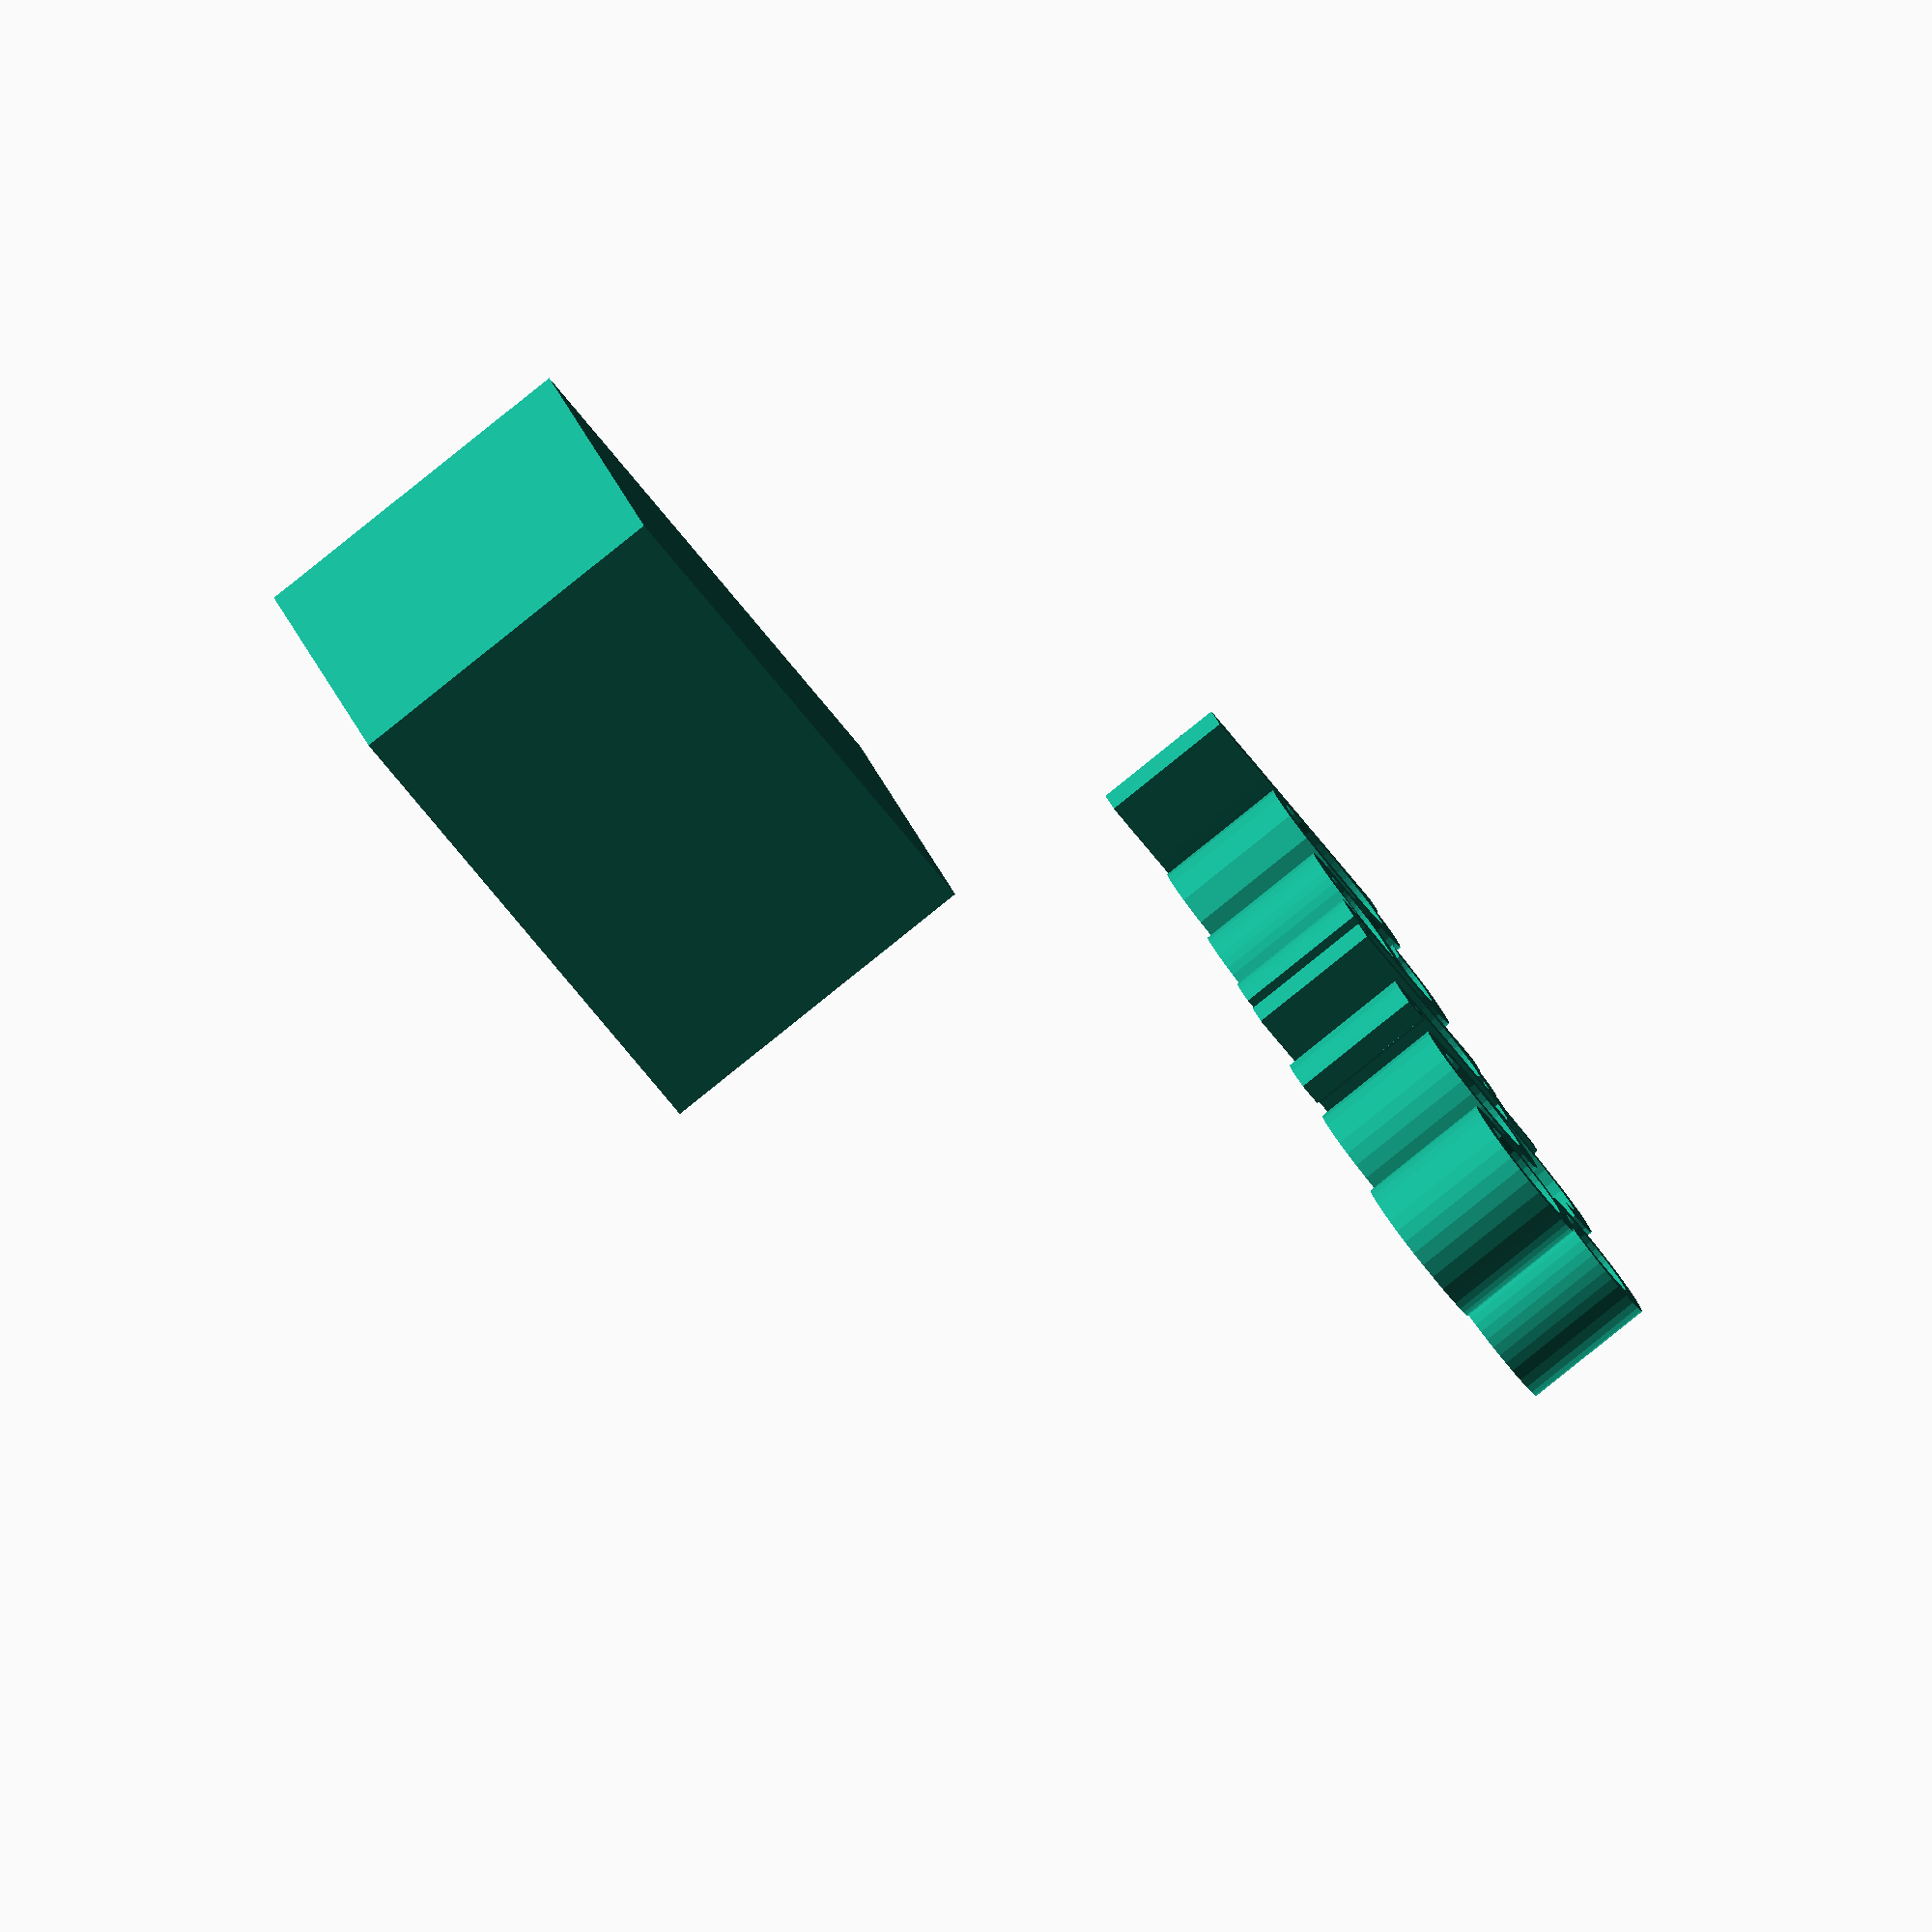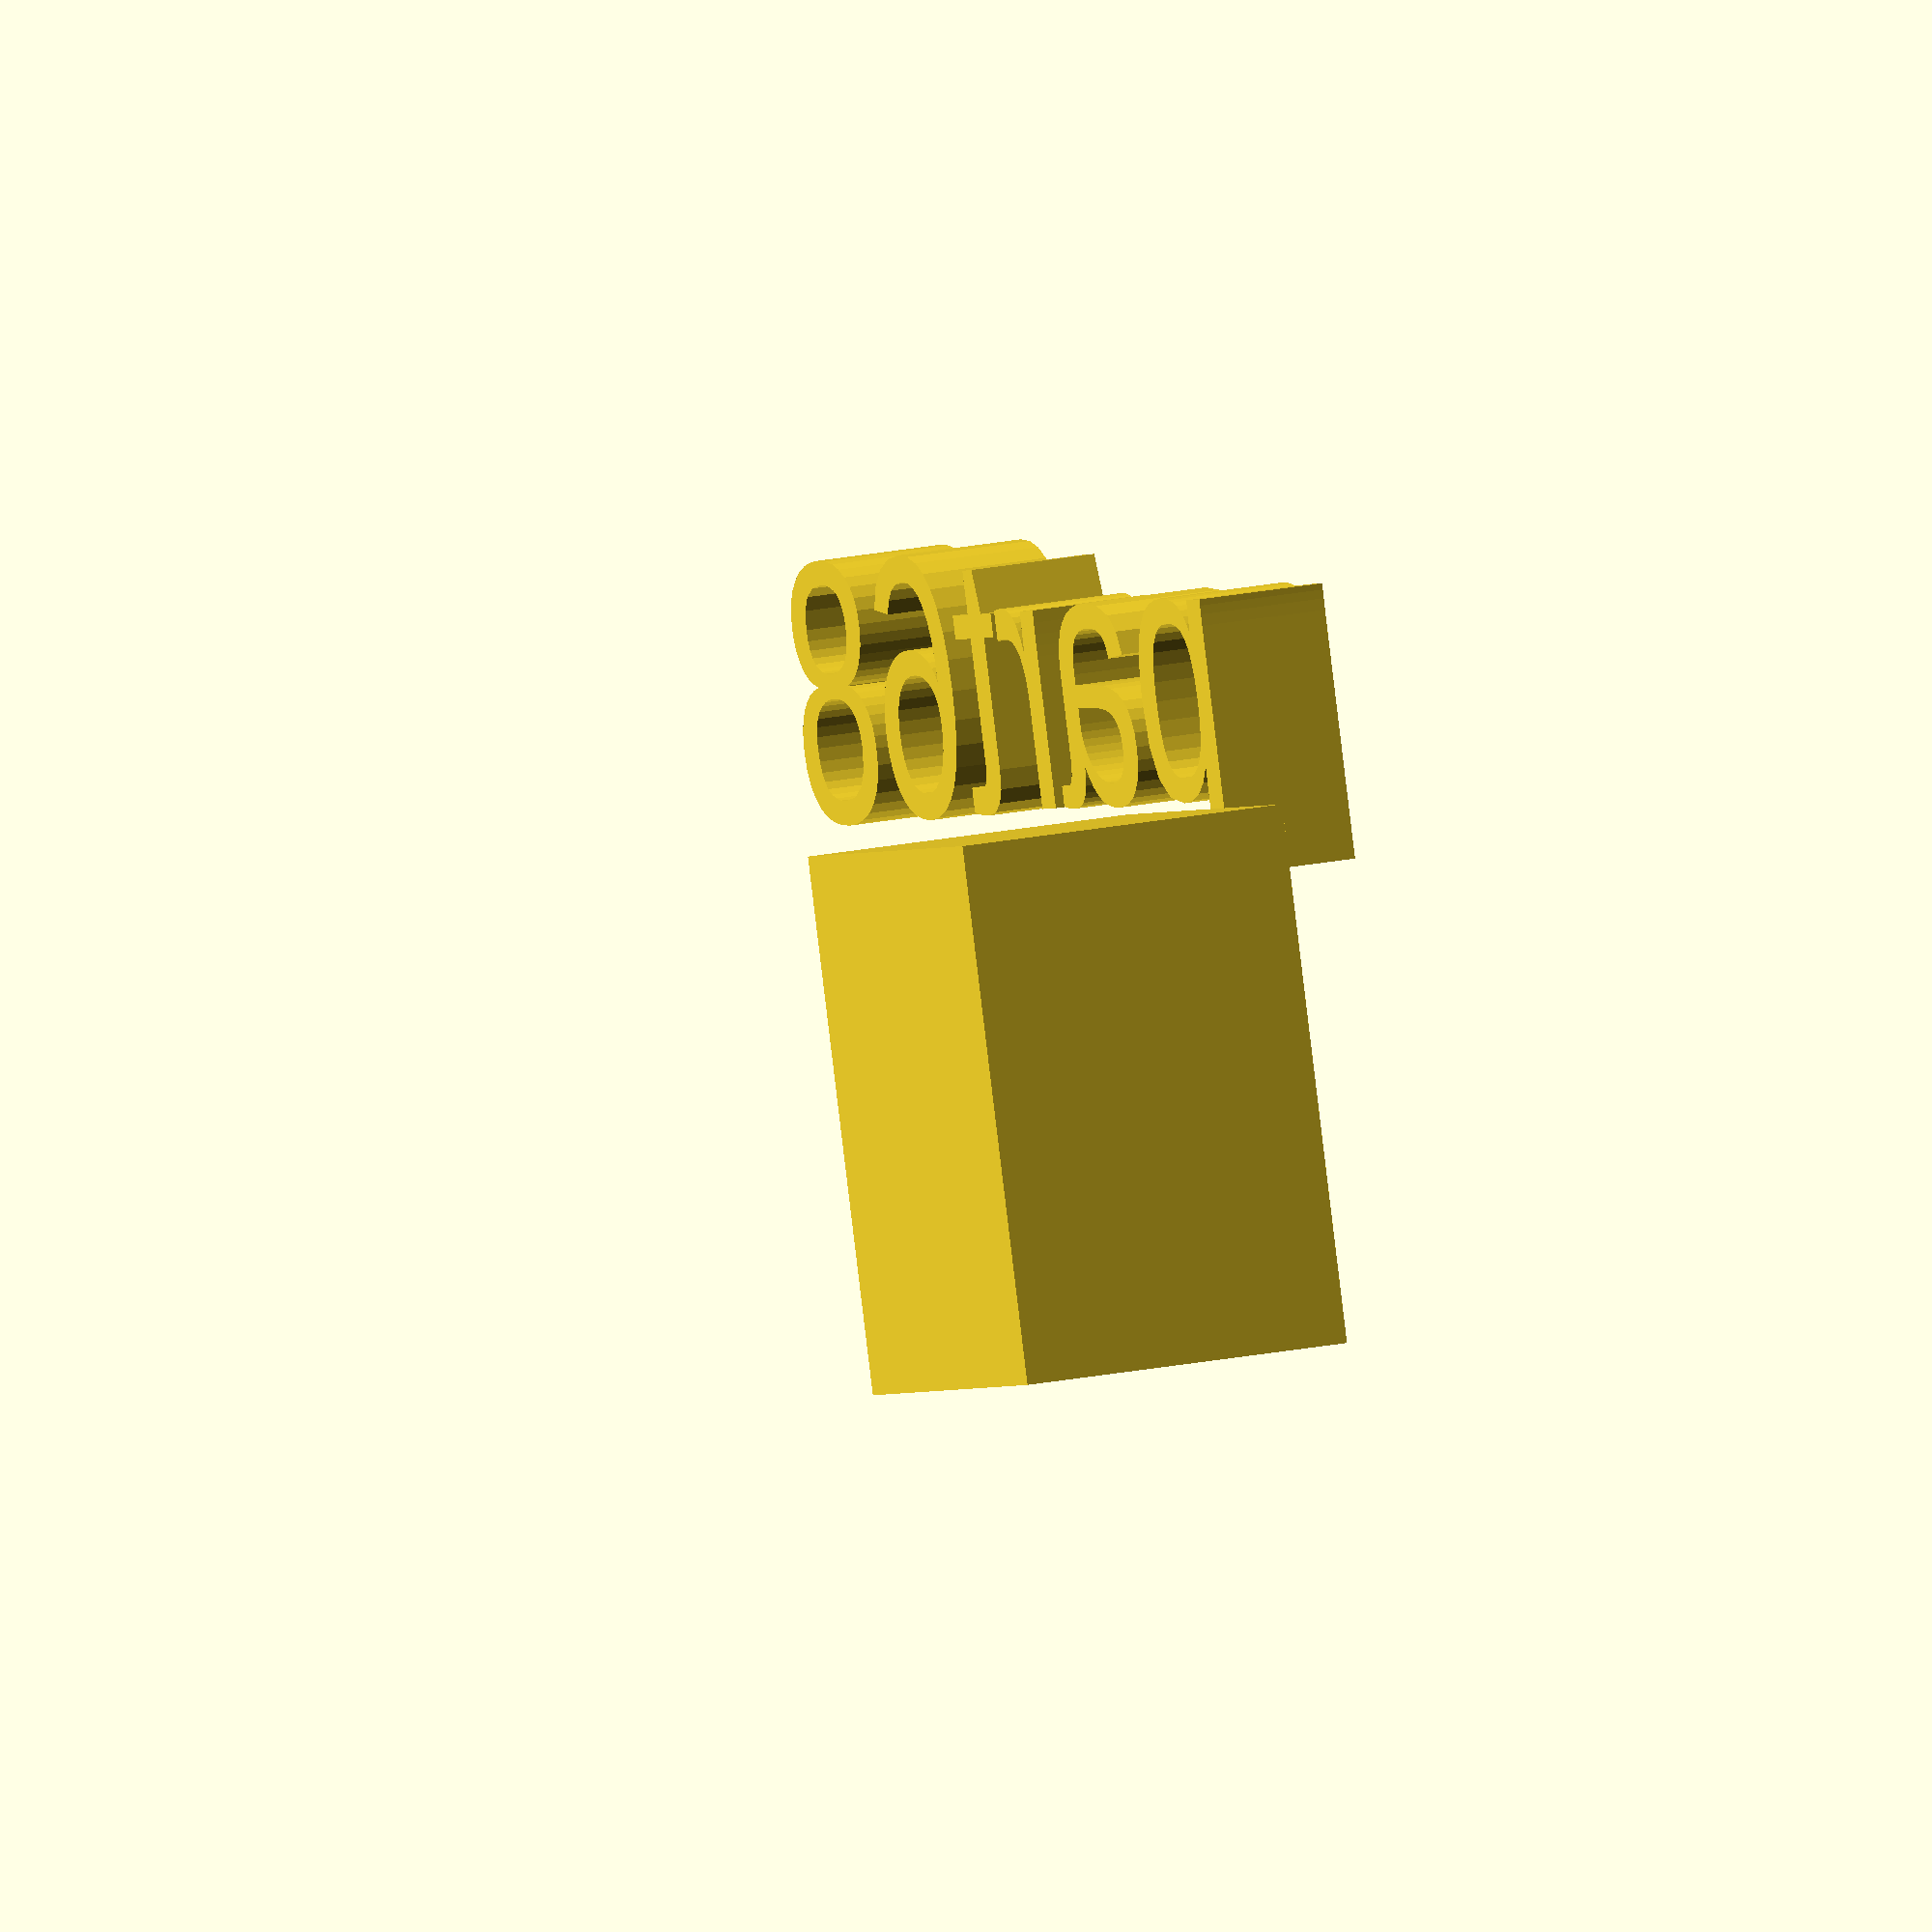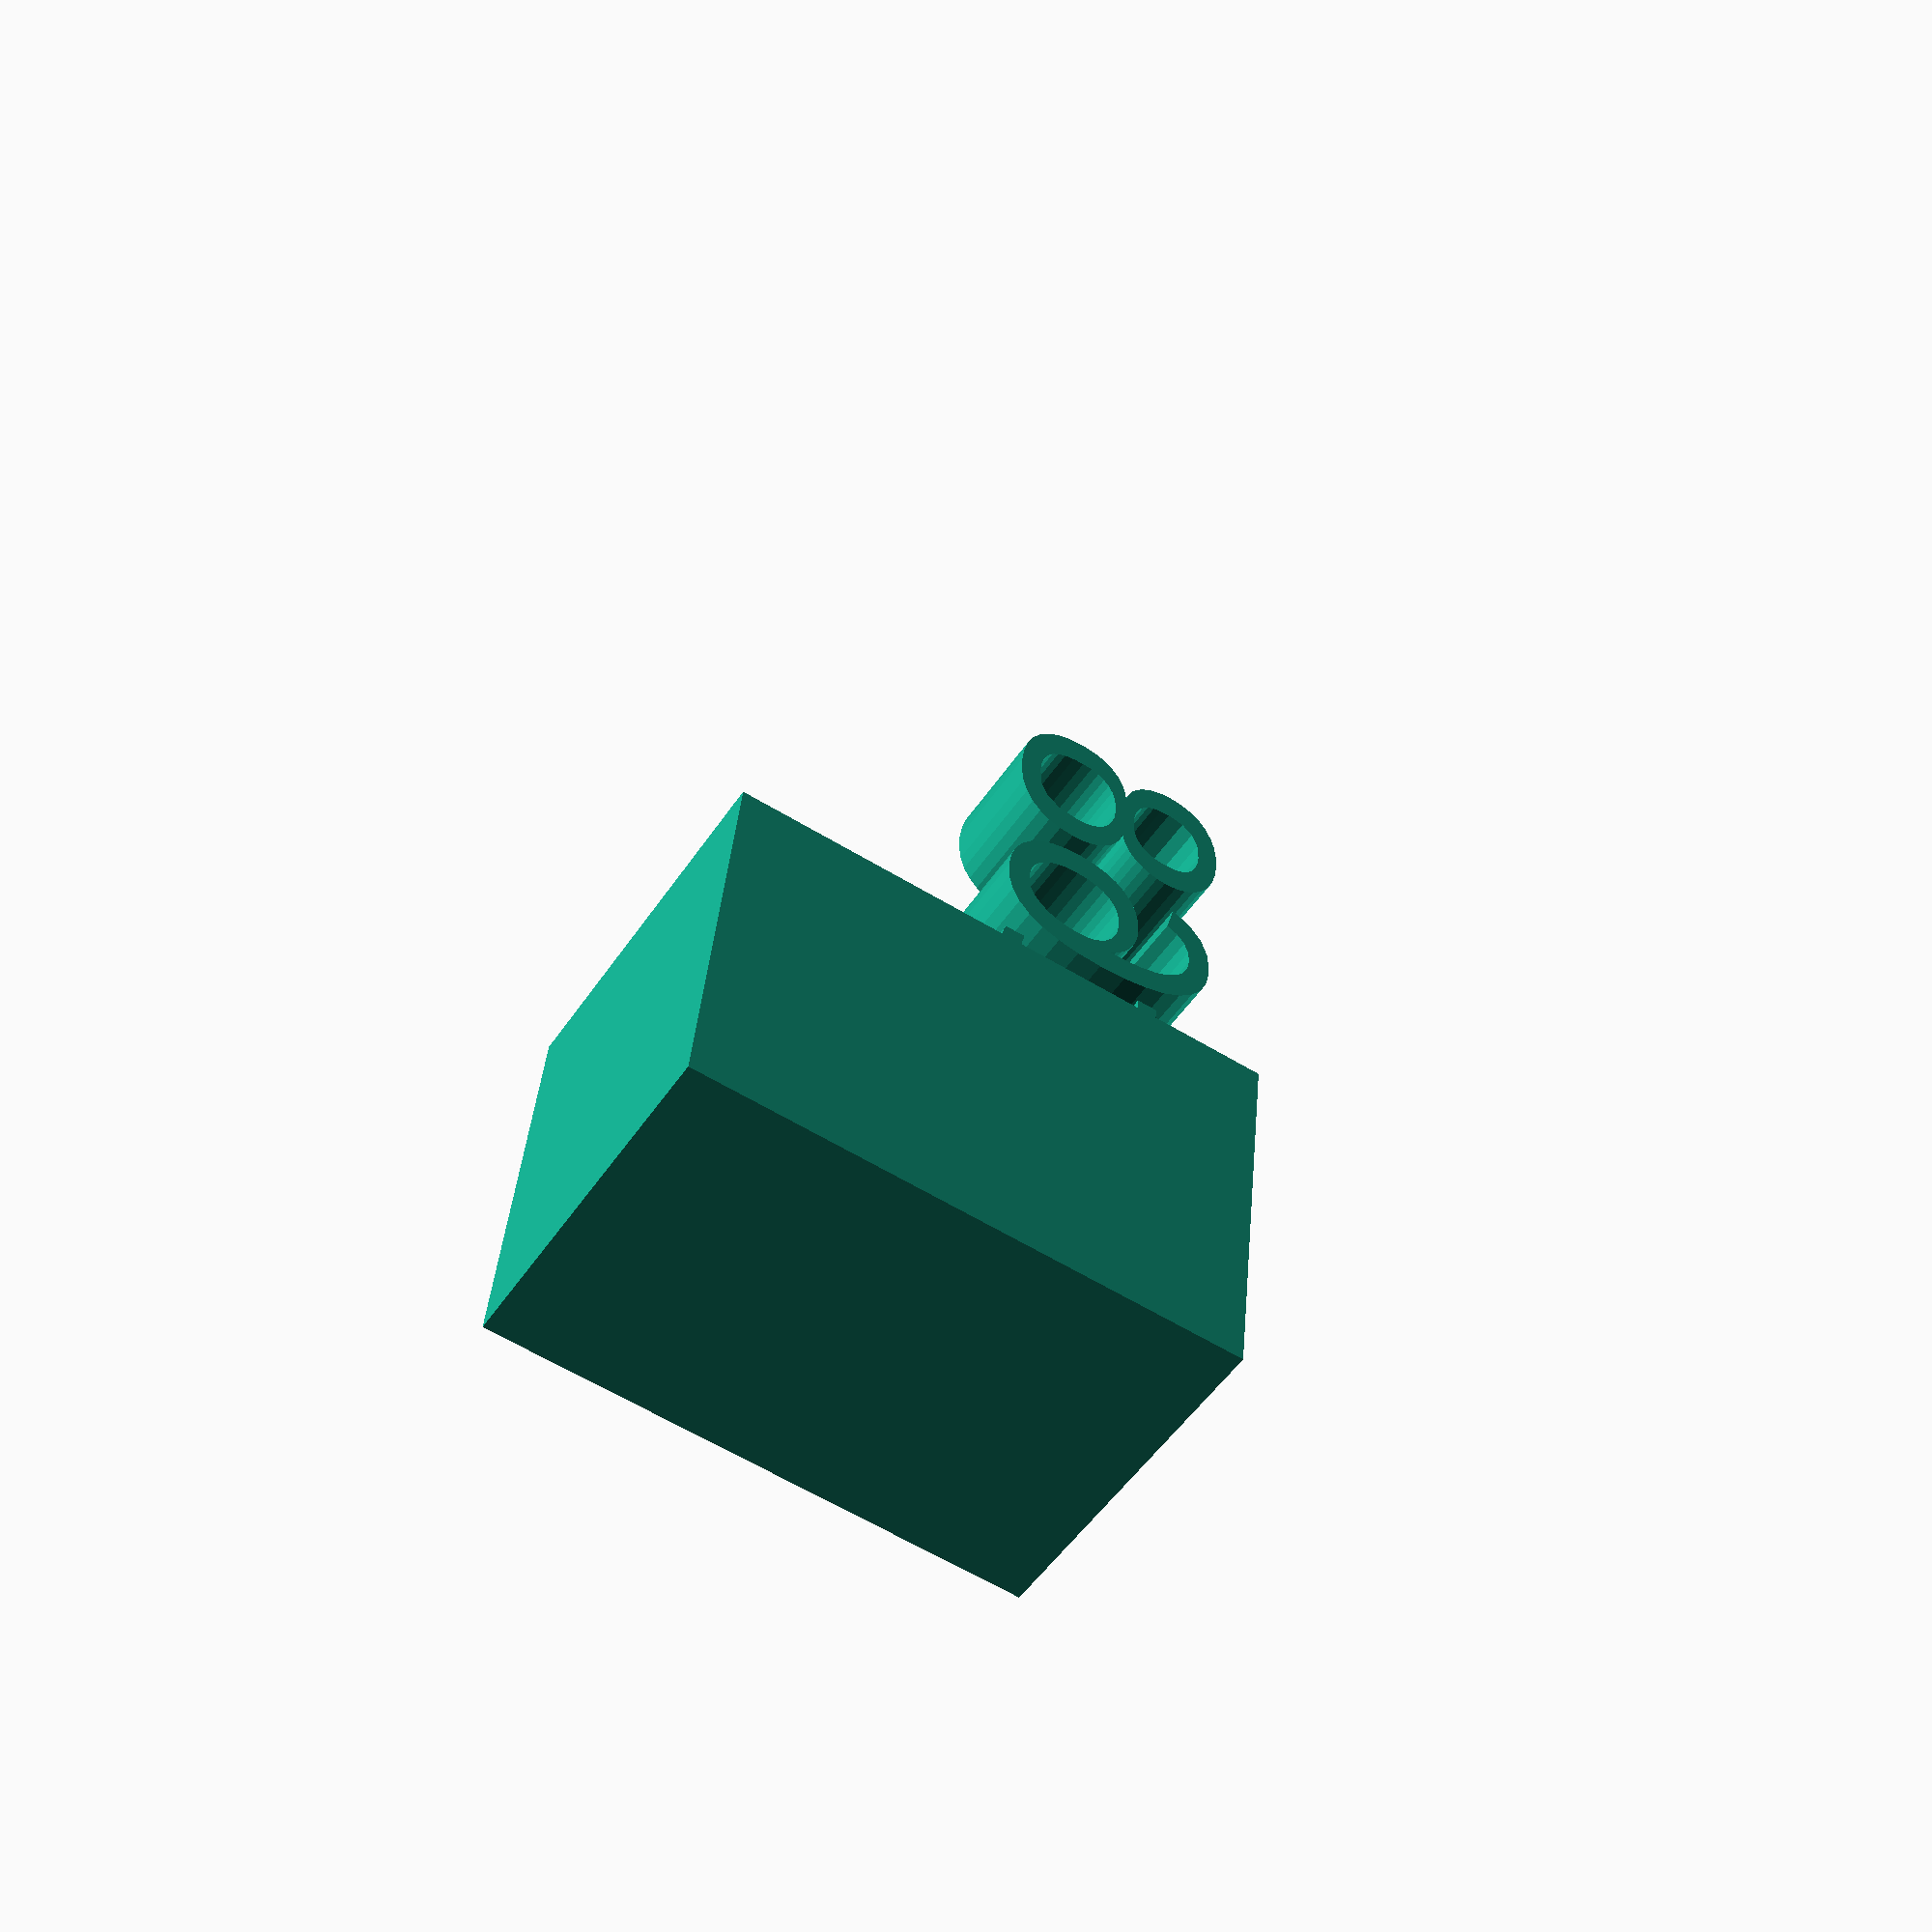
<openscad>
//[CUSTOMIZATION]
// X Dimension
xdim=14;
// Y Dimension
ydim=20;
// Z Dimension
zdim=13;
// Message
txt="part68";
// I love it
boolvar=true;
module __END_CUSTOMIZATIONS () {}
cube([xdim,ydim,zdim]);
translate([20,20,20]) { linear_extrude(5) text(txt, font="Liberation Sans"); }

</openscad>
<views>
elev=85.1 azim=66.5 roll=308.7 proj=o view=wireframe
elev=343.7 azim=16.4 roll=244.9 proj=o view=solid
elev=229.0 azim=84.5 roll=31.9 proj=p view=solid
</views>
